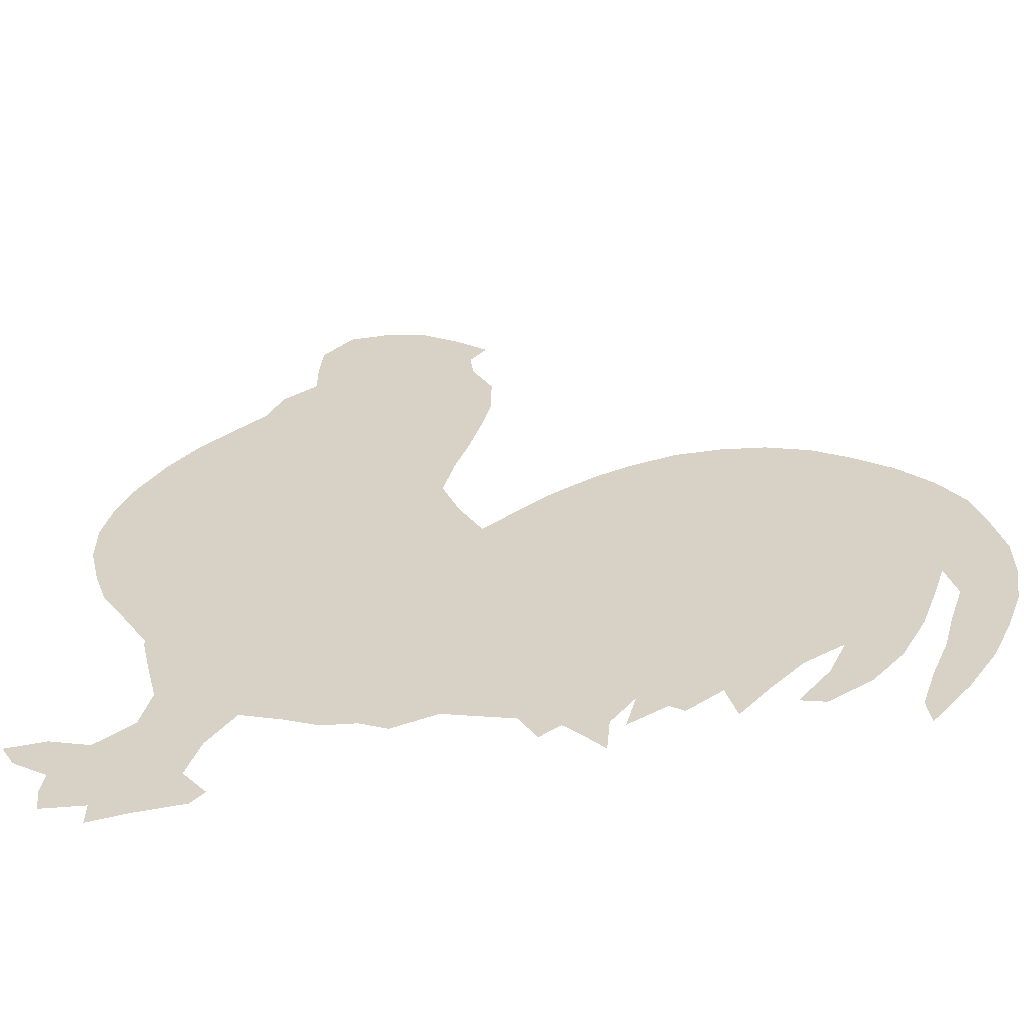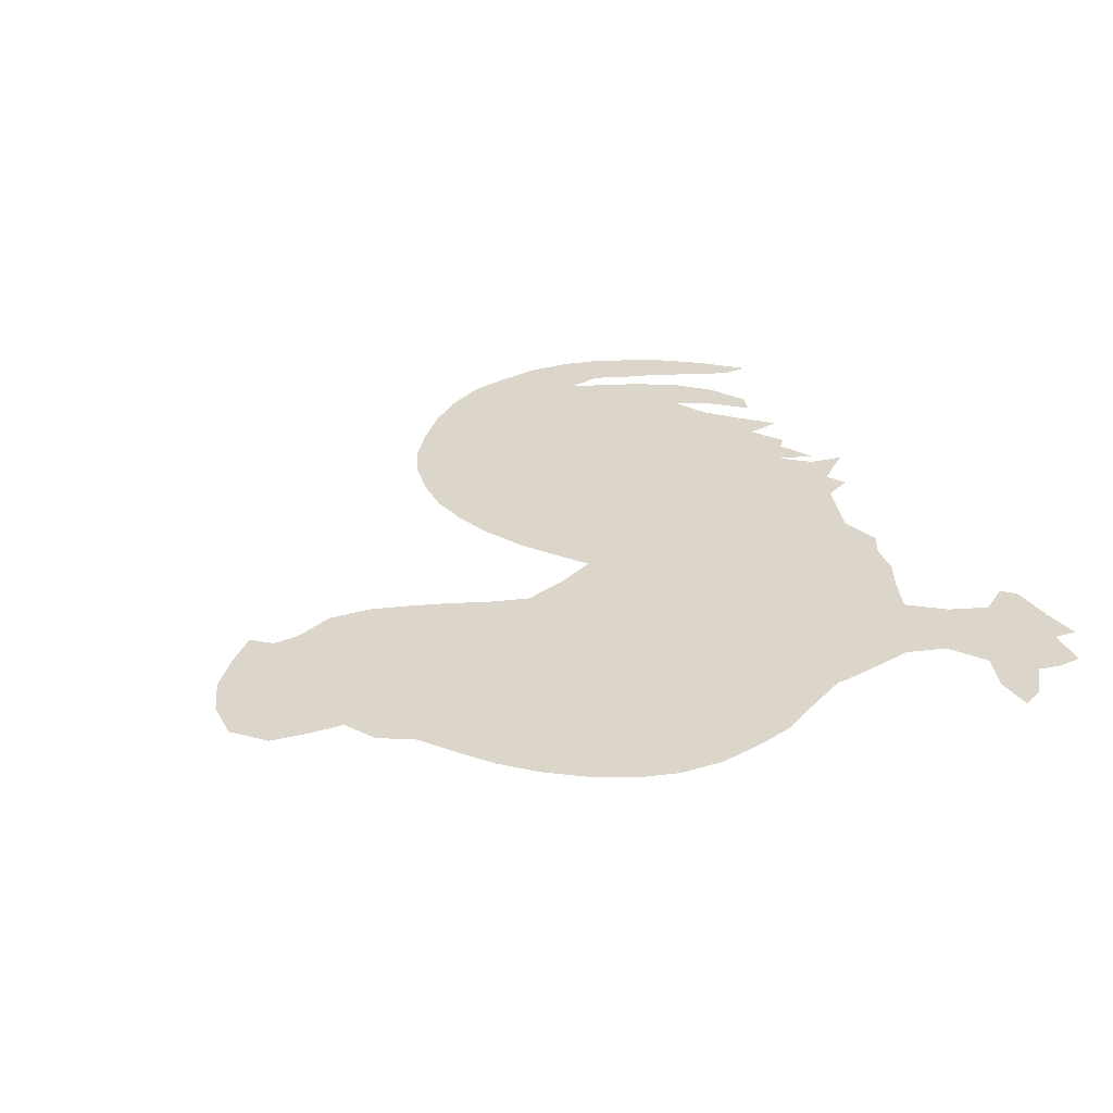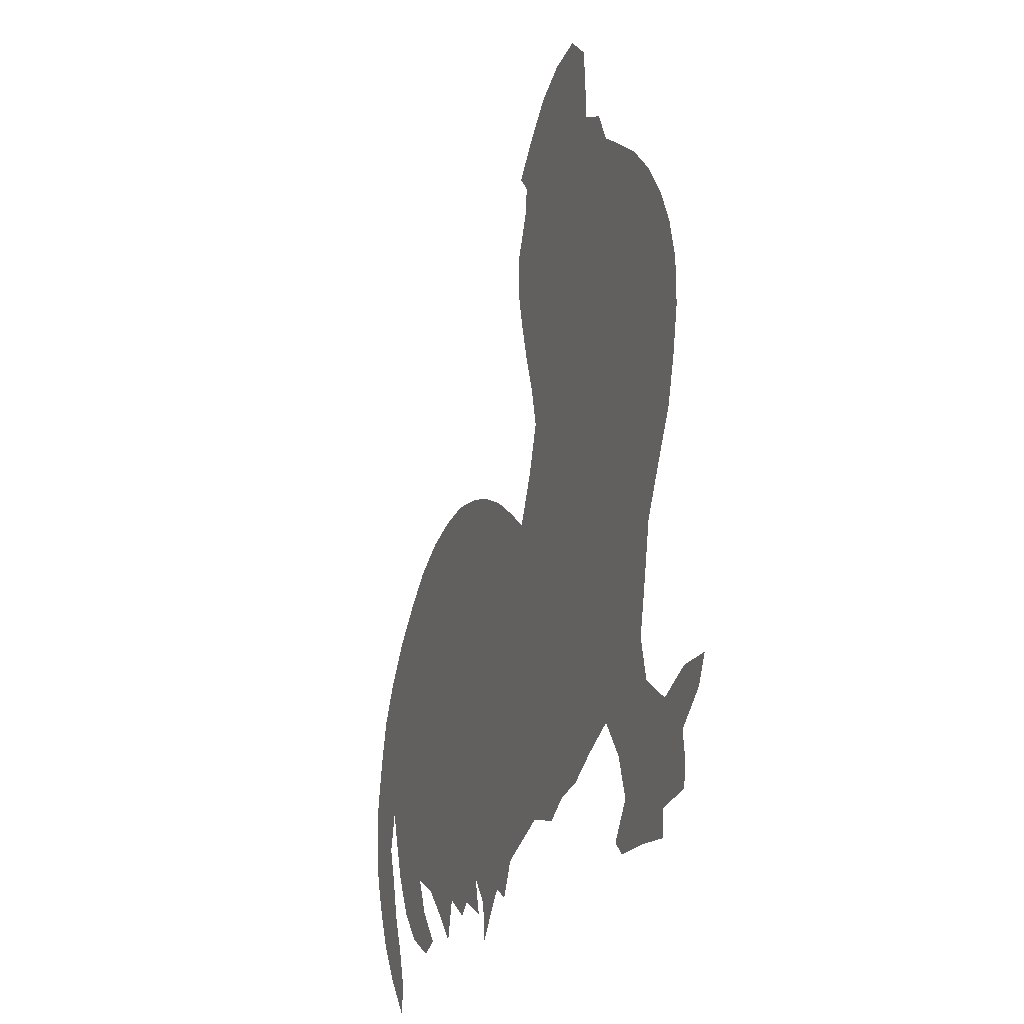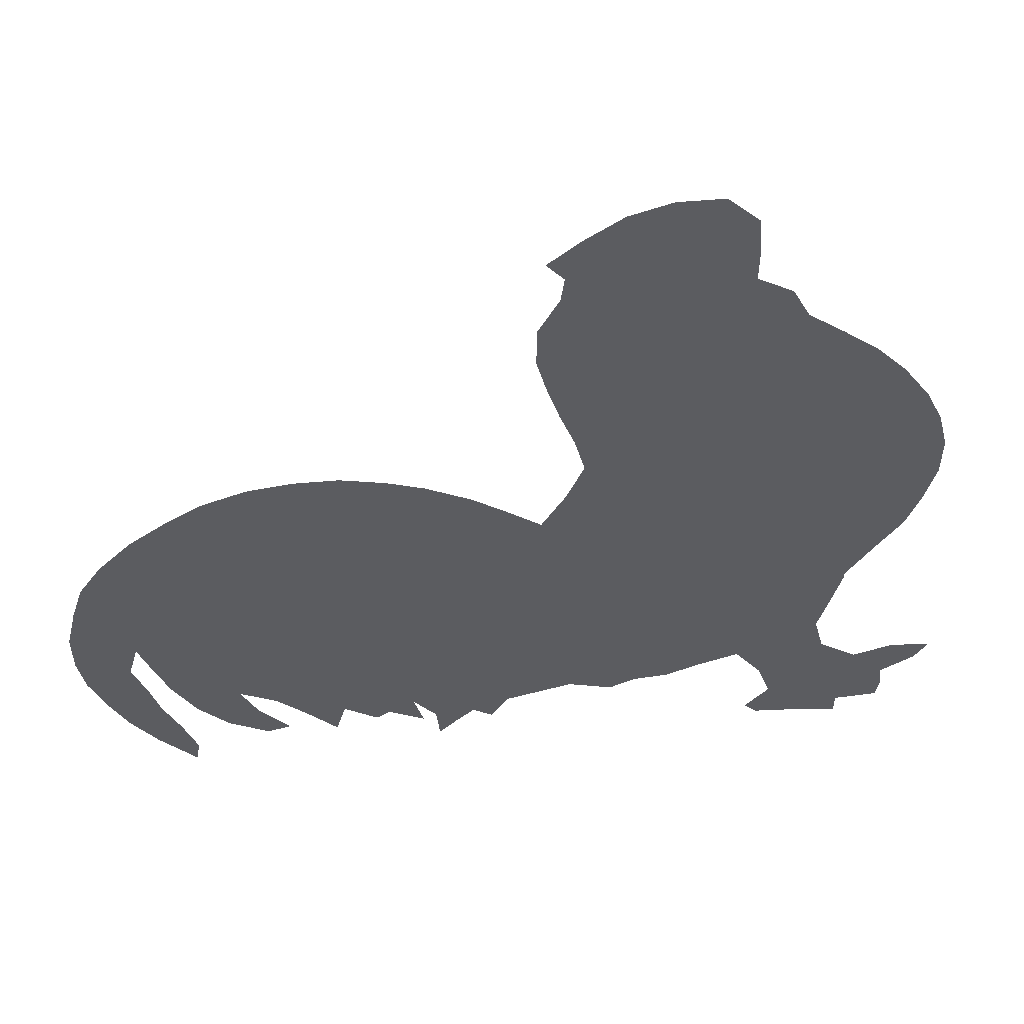
<metadata>
{"format":"obj","ext":"obj","renderer":"f3d","projection":"perspective","resolution":1024,"background":"white","views":[{"elev":-59.5,"azim":8.0,"up":"+Y"},{"elev":29.8,"azim":-114.0,"up":"+Z"},{"elev":-23.6,"azim":-109.0,"up":"+Y"},{"elev":54.3,"azim":174.6,"up":"+Y"}]}
</metadata>
<code>
v 0.1198 0.2996 0
v 0.0907 0.3494 0
v 0.06367 0.3933 0
v 0.04869 0.4382 0
v 0.03745 0.4869 0
v 0.03745 0.5356 0
v 0.04869 0.5805 0
v 0.06742 0.6217 0
v 0.09738 0.6667 0
v 0.1311 0.7041 0
v 0.1678 0.7342 0
v 0.206 0.764 0
v 0.2247 0.8015 0
v 0.2622 0.824 0
v 0.2622 0.8652 0
v 0.2659 0.9064 0
v 0.2996 0.9401 0
v 0.3483 0.9401 0
v 0.3933 0.9251 0
v 0.4345 0.8951 0
v 0.4682 0.8652 0
v 0.4494 0.8427 0
v 0.4532 0.8127 0
v 0.4757 0.7678 0
v 0.4757 0.7191 0
v 0.4656 0.6787 0
v 0.451 0.6301 0
v 0.4345 0.5843 0
v 0.4232 0.5393 0
v 0.442 0.4906 0
v 0.4682 0.442 0
v 0.5062 0.4714 0
v 0.5431 0.4981 0
v 0.5918 0.5243 0
v 0.633 0.5393 0
v 0.6816 0.5506 0
v 0.7303 0.5506 0
v 0.779 0.5431 0
v 0.8277 0.5243 0
v 0.8682 0.4975 0
v 0.9101 0.4644 0
v 0.9476 0.4232 0
v 0.9738 0.382 0
v 0.9875 0.3379 0
v 1 0.2846 0
v 1 0.236 0
v 0.9925 0.191 0
v 0.9753 0.1445 0
v 0.9551 0.1011 0
v 0.9251 0.05618 0
v 0.8839 0.007491 0
v 0.8801 0.03745 0
v 0.8949 0.08179 0
v 0.9139 0.1273 0
v 0.9251 0.1685 0
v 0.9401 0.2135 0
v 0.9288 0.2547 0
v 0.9154 0.2141 0
v 0.8989 0.1685 0
v 0.8727 0.1198 0
v 0.8389 0.0824 0
v 0.794 0.05618 0
v 0.7678 0.06367 0
v 0.8015 0.1049 0
v 0.8202 0.1461 0
v 0.779 0.1236 0
v 0.7456 0.09017 0
v 0.7116 0.05243 0
v 0.7004 0.09363 0
v 0.6629 0.06742 0
v 0.6479 0.07865 0
v 0.6067 0.05618 0
v 0.618 0.09738 0
v 0.5918 0.06367 0
v 0.588 0.02247 0
v 0.5663 0.04719 0
v 0.5468 0.06742 0
v 0.5243 0.05243 0
v 0.5056 0.08614 0
v 0.4716 0.09636 0
v 0.4307 0.1086 0
v 0.382 0.09363 0
v 0.3521 0.1086 0
v 0.3146 0.1124 0
v 0.2773 0.1294 0
v 0.2322 0.1461 0
v 0.2023 0.1049 0
v 0.1873 0.05992 0
v 0.2135 0.02622 0
v 0.1985 0.01124 0
v 0.1453 0.006922 0
v 0.1011 0 0
v 0.1011 0.02622 0
v 0.05243 0.02996 0
v 0.04869 0.05618 0
v 0.05243 0.0824 0
v 0.01498 0.1086 0
v 0 0.1348 0
v 0.04494 0.1386 0
v 0.08989 0.1236 0
v 0.1311 0.1536 0
v 0.1423 0.1985 0
v 0.1312 0.2432 0
v 0.1198 0.2921 0
v 0.256 0.4339 0
v 0.3394 0.696 0
v 0.06338 0.528 0
v 0.2172 0.5132 0
v 0.2349 0.474 0
v 0.2799 0.6122 0
v 0.3075 0.6549 0
v 0.9245 0.09557 0
v 0.8077 0.3346 0
v 0.847 0.3145 0
v 0.2388 0.588 0
v 0.3991 0.7486 0
v 0.3139 0.9041 0
v 0.7677 0.348 0
v 0.6661 0.5108 0
v 0.7291 0.3488 0
v 0.405 0.499 0
v 0.6933 0.3236 0
v 0.3556 0.7416 0
v 0.3704 0.7814 0
v 0.3353 0.8639 0
v 0.305 0.4906 0
v 0.5367 0.272 0
v 0.6623 0.303 0
v 0.5798 0.2884 0
v 0.4555 0.2786 0
v 0.9029 0.05573 0
v 0.8894 0.3776 0
v 0.8655 0.2131 0
v 0.9361 0.3453 0
v 0.9693 0.261 0
v 0.4393 0.7573 0
v 0.05387 0.1103 0
v 0.2842 0.4084 0
v 0.2926 0.3723 0
v 0.4977 0.2638 0
v 0.7285 0.1112 0
v 0.9564 0.2995 0
v 0.966 0.2234 0
v 0.809 0.08569 0
v 0.4174 0.8744 0
v 0.3623 0.8246 0
v 0.1639 0.1268 0
v 0.1431 0.09867 0
v 0.1736 0.03306 0
v 0.3978 0.1268 0
v 0.4039 0.2806 0
v 0.3157 0.1401 0
v 0.958 0.1803 0
v 0.1806 0.1555 0
v 0.1798 0.2284 0
v 0.3481 0.2911 0
v 0.1237 0.02232 0
v 0.1388 0.05392 0
v 0.09871 0.07945 0
v 0.07528 0.05435 0
v 0.658 0.1151 0
v 0.837 0.1205 0
v 0.8545 0.1649 0
v 0.9432 0.1372 0
v 0.5353 0.09769 0
v 0.5734 0.1007 0
v 0.2709 0.7332 0
v 0.1276 0.5185 0
v 0.3211 0.5311 0
v 0.3536 0.5705 0
v 0.2411 0.688 0
v 0.8258 0.2385 0
v 0.9292 0.3887 0
v 0.3132 0.7384 0
v 0.3415 0.4837 0
v 0.7171 0.1889 0
v 0.6741 0.4456 0
v 0.2896 0.7808 0
v 0.3322 0.7835 0
v 0.8168 0.1962 0
v 0.5989 0.1957 0
v 0.7339 0.2247 0
v 0.6322 0.08662 0
v 0.5619 0.3989 0
v 0.845 0.363 0
v 0.8973 0.4207 0
v 0.8501 0.4061 0
v 0.8875 0.3353 0
v 0.9066 0.03427 0
v 0.2157 0.3365 0
v 0.6976 0.3672 0
v 0.4818 0.3581 0
v 0.685 0.2182 0
v 0.4079 0.8365 0
v 0.3116 0.8236 0
v 0.4444 0.3537 0
v 0.4075 0.36 0
v 0.1636 0.2655 0
v 0.1987 0.6078 0
v 0.2369 0.2995 0
v 0.3774 0.6637 0
v 0.1436 0.5521 0
v 0.1376 0.4809 0
v 0.395 0.5598 0
v 0.1628 0.6274 0
v 0.1957 0.66 0
v 0.4638 0.3222 0
v 0.3666 0.6182 0
v 0.7741 0.4452 0
v 0.8193 0.4338 0
v 0.1544 0.5891 0
v 0.1779 0.4009 0
v 0.1471 0.4375 0
v 0.7232 0.4433 0
v 0.6941 0.1302 0
v 0.6402 0.4187 0
v 0.7824 0.2377 0
v 0.5283 0.3639 0
v 0.8622 0.4524 0
v 0.6062 0.39 0
v 0.6416 0.2063 0
v 0.4792 0.1862 0
v 0.4433 0.2018 0
v 0.8538 0.2649 0
v 0.8796 0.294 0
v 0.408 0.7956 0
v 0.3572 0.4409 0
v 0.3833 0.4003 0
v 0.1935 0.3654 0
v 0.5144 0.1675 0
v 0.5563 0.1851 0
v 0.3781 0.8718 0
v 0.4039 0.2007 0
v 0.3637 0.2012 0
v 0.2019 0.1888 0
v 0.3237 0.2005 0
v 0.284 0.2211 0
v 0.2589 0.2609 0
v 0.3167 0.3338 0
v 0.3703 0.5246 0
v 0.4075 0.6262 0
v 0.2702 0.6571 0
v 0.1294 0.3449 0
v 0.5883 0.1446 0
v 0.4307 0.7127 0
v 0.3823 0.1589 0
v 0.9156 0.2992 0
v 0.58 0.4782 0
v 0.1565 0.3682 0
v 0.2359 0.6356 0
v 0.4384 0.3986 0
v 0.7068 0.5182 0
v 0.1826 0.2986 0
v 0.2908 0.6959 0
v 0.1959 0.5585 0
v 0.09517 0.546 0
v 0.09226 0.4606 0
v 0.241 0.5467 0
v 0.2074 0.4335 0
v 0.187 0.4742 0
v 0.09589 0.4236 0
v 0.6218 0.3048 0
v 0.823 0.4773 0
v 0.4265 0.241 0
v 0.7444 0.4949 0
v 0.4718 0.2317 0
v 0.4714 0.1411 0
v 0.7452 0.2647 0
v 0.4866 0.397 0
v 0.6465 0.3583 0
v 0.594 0.4359 0
v 0.6736 0.1674 0
v 0.3309 0.4065 0
v 0.4129 0.4455 0
v 0.8924 0.253 0
v 0.2365 0.3862 0
v 0.1656 0.3313 0
v 0.5196 0.2196 0
v 0.5468 0.1385 0
v 0.6108 0.2483 0
v 0.3356 0.2398 0
v 0.2322 0.2232 0
v 0.3402 0.3728 0
v 0.2637 0.3388 0
v 0.0907 0.4995 0
v 0.3756 0.4797 0
v 0.2705 0.5141 0
v 0.7504 0.1429 0
v 0.3868 0.7062 0
v 0.2341 0.7335 0
v 0.8141 0.2821 0
v 0.4312 0.1596 0
v 0.2793 0.5611 0
v 0.277 0.4703 0
v 0.7763 0.2957 0
v 0.2031 0.7108 0
v 0.6938 0.4801 0
v 0.3432 0.6506 0
v 0.6871 0.404 0
v 0.5669 0.2353 0
v 0.1683 0.6936 0
v 0.7004 0.2694 0
v 0.5861 0.3475 0
v 0.5734 0.06343 0
v 0.42 0.6661 0
v 0.4275 0.3177 0
v 0.7204 0.1548 0
v 0.3892 0.3182 0
v 0.2103 0.2625 0
v 0.309 0.4456 0
v 0.2496 0.7734 0
v 0.103 0.5858 0
v 0.1718 0.5162 0
v 0.3132 0.5764 0
v 0.1439 0.6618 0
v 0.789 0.4971 0
v 0.1185 0.6246 0
v 0.1214 0.3906 0
v 0.7972 0.3907 0
v 0.7427 0.3963 0
v 0.6334 0.4785 0
v 0.7693 0.1803 0
v 0.7351 0.3069 0
v 0.5471 0.3191 0
v 0.5029 0.312 0
v 0.6296 0.1536 0
v 0.3545 0.9016 0
v 0.6536 0.2571 0
v 0.5475 0.4491 0
v 0.5163 0.4194 0
v 0.2938 0.8642 0
v 0.3917 0.5921 0
v 0.5069 0.1233 0
v 0.3266 0.6128 0
v 0.3799 0.2447 0
v 0.3423 0.162 0
v 0.2962 0.1738 0
v 0.2536 0.1812 0
v 0.3043 0.2629 0
v 0.3637 0.3454 0
v 0.2891 0.2992 0
f 298 111 334
f 5 107 6
f 16 331 117
f 167 174 178
f 1 243 2
f 248 329 271
f 189 131 51
f 50 112 131
f 132 185 188
f 40 263 219
f 134 132 188
f 16 117 17
f 35 119 36
f 23 136 24
f 12 311 13
f 97 137 98
f 328 262 280
f 248 271 321
f 142 57 135
f 46 135 143
f 20 145 21
f 145 232 194
f 15 14 331
f 147 101 148
f 88 149 89
f 198 104 103
f 81 150 82
f 83 152 84
f 67 141 68
f 47 143 153
f 86 235 154
f 154 101 147
f 322 66 65
f 277 253 190
f 88 158 149
f 88 148 158
f 91 157 92
f 93 159 160
f 93 160 94
f 69 161 70
f 162 65 64
f 133 172 180
f 74 166 304
f 62 144 63
f 71 161 183
f 48 153 164
f 49 164 112
f 163 65 162
f 77 165 78
f 73 244 166
f 36 252 37
f 120 323 118
f 106 298 201
f 204 29 28
f 205 211 199
f 4 257 5
f 298 334 208
f 49 112 50
f 210 319 187
f 188 185 114
f 301 315 206
f 255 115 199
f 315 317 205
f 107 7 6
f 258 293 115
f 270 303 262
f 125 232 327
f 117 125 327
f 270 262 128
f 322 65 180
f 266 222 278
f 268 182 217
f 294 126 287
f 175 227 286
f 195 14 178
f 14 195 331
f 330 269 218
f 234 336 246
f 131 52 51
f 131 53 52
f 131 112 53
f 173 132 134
f 114 291 224
f 188 114 225
f 225 114 224
f 41 186 42
f 173 134 43
f 45 135 46
f 117 18 17
f 15 331 16
f 119 252 36
f 136 25 24
f 311 14 13
f 96 137 97
f 137 99 98
f 137 100 99
f 333 267 80
f 243 249 318
f 57 247 275
f 134 188 247
f 231 230 279
f 278 222 230
f 222 223 292
f 266 130 264
f 44 142 45
f 45 142 135
f 43 134 44
f 44 134 142
f 46 143 47
f 143 57 56
f 143 135 57
f 144 162 64
f 145 22 21
f 19 145 20
f 327 232 19
f 232 146 194
f 146 226 194
f 87 148 88
f 87 147 148
f 148 101 100
f 149 91 90
f 149 90 89
f 150 83 82
f 223 233 292
f 152 85 84
f 66 141 67
f 141 69 68
f 47 153 48
f 153 56 55
f 153 143 56
f 86 154 87
f 87 154 147
f 154 102 101
f 155 103 102
f 155 198 103
f 266 264 223
f 273 283 228
f 158 93 157
f 149 158 91
f 91 158 157
f 148 100 159
f 158 159 93
f 158 148 159
f 157 93 92
f 159 100 137
f 95 160 96
f 96 159 137
f 160 159 96
f 160 95 94
f 61 144 62
f 161 71 70
f 60 162 61
f 61 162 144
f 59 133 163
f 166 77 304
f 144 64 63
f 161 73 183
f 48 164 49
f 164 55 54
f 164 153 55
f 112 54 53
f 112 164 54
f 59 163 60
f 60 163 162
f 58 133 59
f 165 79 78
f 76 304 77
f 77 166 165
f 73 166 74
f 267 81 80
f 259 276 105
f 167 254 174
f 193 272 176
f 107 285 256
f 110 334 111
f 167 171 254
f 314 293 169
f 294 310 126
f 114 113 291
f 119 321 297
f 296 290 12
f 122 302 323
f 12 290 311
f 14 311 178
f 179 174 123
f 305 241 27
f 241 28 27
f 300 231 181
f 10 301 11
f 220 303 270
f 250 115 110
f 325 207 130
f 296 206 171
f 187 319 185
f 186 187 132
f 132 187 185
f 179 124 146
f 195 179 146
f 201 241 305
f 325 130 140
f 325 192 207
f 245 26 25
f 306 151 130
f 195 146 125
f 196 306 207
f 196 197 306
f 306 197 308
f 276 284 139
f 253 198 309
f 121 274 30
f 126 310 175
f 305 27 26
f 289 201 305
f 180 65 163
f 287 169 293
f 256 202 312
f 179 123 124
f 202 313 255
f 313 260 108
f 257 203 285
f 311 167 178
f 9 317 315
f 171 250 242
f 171 206 250
f 10 315 301
f 301 206 296
f 201 208 241
f 106 111 298
f 208 170 332
f 11 296 12
f 39 316 263
f 185 113 114
f 39 263 40
f 219 263 210
f 312 202 211
f 110 293 314
f 290 171 167
f 318 213 261
f 4 261 257
f 109 259 105
f 265 209 316
f 210 209 319
f 323 268 295
f 254 106 174
f 297 214 265
f 214 299 320
f 57 275 58
f 321 216 177
f 216 270 299
f 235 155 102
f 182 176 322
f 195 178 179
f 174 106 123
f 136 245 25
f 269 192 218
f 218 325 324
f 207 192 196
f 34 248 321
f 181 244 326
f 178 174 179
f 176 272 307
f 328 280 221
f 302 128 328
f 117 327 18
f 184 330 218
f 222 292 267
f 40 219 41
f 133 180 163
f 224 172 133
f 247 225 275
f 247 188 225
f 275 224 133
f 275 225 224
f 186 173 42
f 186 132 173
f 146 124 226
f 23 226 136
f 136 116 245
f 274 251 31
f 310 273 227
f 106 254 111
f 277 229 249
f 331 125 117
f 242 254 171
f 74 304 75
f 230 333 279
f 333 230 267
f 244 231 279
f 231 300 278
f 333 80 79
f 230 222 267
f 140 130 266
f 222 266 223
f 272 221 326
f 208 332 241
f 194 22 145
f 232 145 19
f 125 146 232
f 194 23 22
f 194 226 23
f 175 240 169
f 246 83 150
f 130 151 264
f 223 264 233
f 81 292 150
f 234 335 281
f 335 156 281
f 234 233 335
f 237 338 337
f 334 170 208
f 336 236 337
f 336 234 236
f 339 281 156
f 282 235 338
f 340 308 197
f 283 239 340
f 309 155 282
f 341 238 339
f 239 284 341
f 298 208 201
f 2 243 318
f 271 184 220
f 271 329 184
f 277 190 229
f 127 324 325
f 182 302 193
f 322 307 288
f 251 197 196
f 37 252 265
f 277 1 253
f 286 227 274
f 169 240 170
f 256 168 202
f 334 314 170
f 203 260 313
f 242 250 110
f 205 199 206
f 209 320 319
f 258 287 293
f 319 113 185
f 202 255 211
f 211 255 199
f 212 259 213
f 213 260 203
f 240 29 204
f 106 201 289
f 233 264 335
f 217 322 180
f 172 217 180
f 177 299 214
f 265 214 209
f 297 321 177
f 268 302 182
f 295 268 217
f 134 247 142
f 246 336 83
f 269 251 192
f 150 292 246
f 31 269 330
f 220 270 216
f 35 321 119
f 292 233 246
f 233 234 246
f 7 256 312
f 193 221 272
f 273 228 227
f 191 270 122
f 318 249 212
f 229 276 212
f 41 219 186
f 140 266 278
f 244 279 166
f 221 280 181
f 281 237 236
f 267 292 81
f 234 281 236
f 155 235 282
f 139 239 283
f 273 139 283
f 139 284 239
f 116 123 289
f 303 184 218
f 259 212 276
f 5 285 107
f 256 285 168
f 109 287 108
f 240 175 286
f 126 175 169
f 66 288 141
f 113 295 291
f 291 172 224
f 105 294 109
f 109 294 287
f 241 332 28
f 250 199 115
f 118 295 113
f 296 171 290
f 176 182 193
f 291 295 217
f 240 121 29
f 242 110 111
f 323 302 268
f 320 191 120
f 332 170 204
f 262 303 129
f 127 278 300
f 128 302 122
f 220 184 303
f 127 300 129
f 129 300 280
f 287 126 169
f 106 289 123
f 276 139 138
f 229 190 276
f 303 324 129
f 138 310 105
f 207 306 130
f 306 308 151
f 288 307 141
f 245 305 26
f 307 322 176
f 308 156 151
f 206 199 250
f 280 300 181
f 198 155 309
f 190 200 284
f 276 190 284
f 190 253 200
f 200 253 309
f 121 30 29
f 121 286 274
f 116 289 245
f 294 105 310
f 175 310 227
f 255 258 115
f 108 287 258
f 314 169 170
f 253 104 198
f 1 104 253
f 290 167 311
f 255 108 258
f 255 313 108
f 202 168 313
f 313 168 203
f 5 257 285
f 285 203 168
f 260 109 108
f 110 115 293
f 170 240 204
f 9 315 10
f 315 205 206
f 38 316 39
f 263 209 210
f 263 316 209
f 219 210 187
f 8 317 9
f 317 211 205
f 7 312 8
f 8 312 317
f 317 312 211
f 2 318 3
f 3 318 261
f 318 212 213
f 124 123 116
f 242 111 254
f 3 261 4
f 257 213 203
f 257 261 213
f 260 259 109
f 260 213 259
f 37 265 38
f 38 265 316
f 165 166 279
f 110 314 334
f 319 118 113
f 319 320 118
f 142 247 57
f 118 323 295
f 291 217 172
f 58 275 133
f 119 297 252
f 252 297 265
f 297 177 214
f 320 120 118
f 320 299 191
f 209 214 320
f 264 151 335
f 71 183 72
f 183 73 72
f 215 272 161
f 299 270 191
f 177 216 299
f 154 235 102
f 226 124 116
f 136 226 116
f 217 182 322
f 42 173 43
f 120 122 323
f 192 251 196
f 324 127 129
f 245 289 305
f 186 219 187
f 322 288 66
f 325 140 127
f 215 69 141
f 218 192 325
f 33 248 34
f 33 329 248
f 271 220 216
f 321 271 216
f 270 128 122
f 34 321 35
f 218 324 303
f 326 73 161
f 326 244 73
f 307 215 141
f 307 272 215
f 107 256 7
f 18 327 19
f 262 129 280
f 328 128 262
f 193 328 221
f 193 302 328
f 32 329 33
f 329 330 184
f 11 301 296
f 32 31 330
f 329 32 330
f 240 286 121
f 274 31 30
f 227 228 274
f 274 228 251
f 138 139 273
f 310 138 273
f 191 122 120
f 1 277 243
f 243 277 249
f 249 229 212
f 331 195 125
f 276 138 105
f 332 204 28
f 50 131 189
f 304 76 75
f 333 79 165
f 279 333 165
f 31 251 269
f 181 231 244
f 127 140 278
f 231 278 230
f 69 215 161
f 161 272 326
f 326 221 181
f 151 156 335
f 83 336 152
f 338 86 85
f 337 338 85
f 236 237 337
f 152 336 337
f 85 152 337
f 235 86 338
f 238 237 339
f 339 237 281
f 238 282 237
f 237 282 338
f 239 156 340
f 340 156 308
f 228 197 251
f 228 340 197
f 228 283 340
f 200 309 238
f 238 309 282
f 239 341 156
f 156 341 339
f 341 200 238
f 341 284 200

</code>
